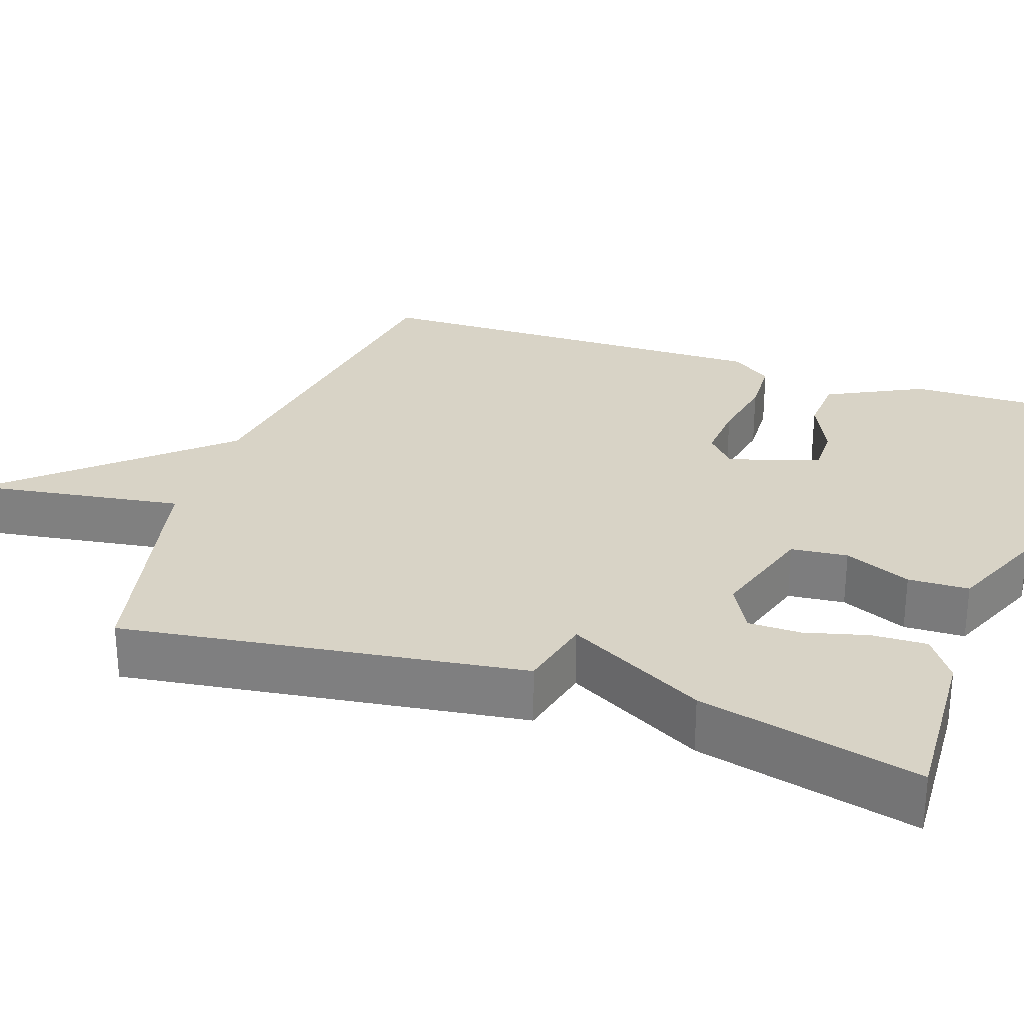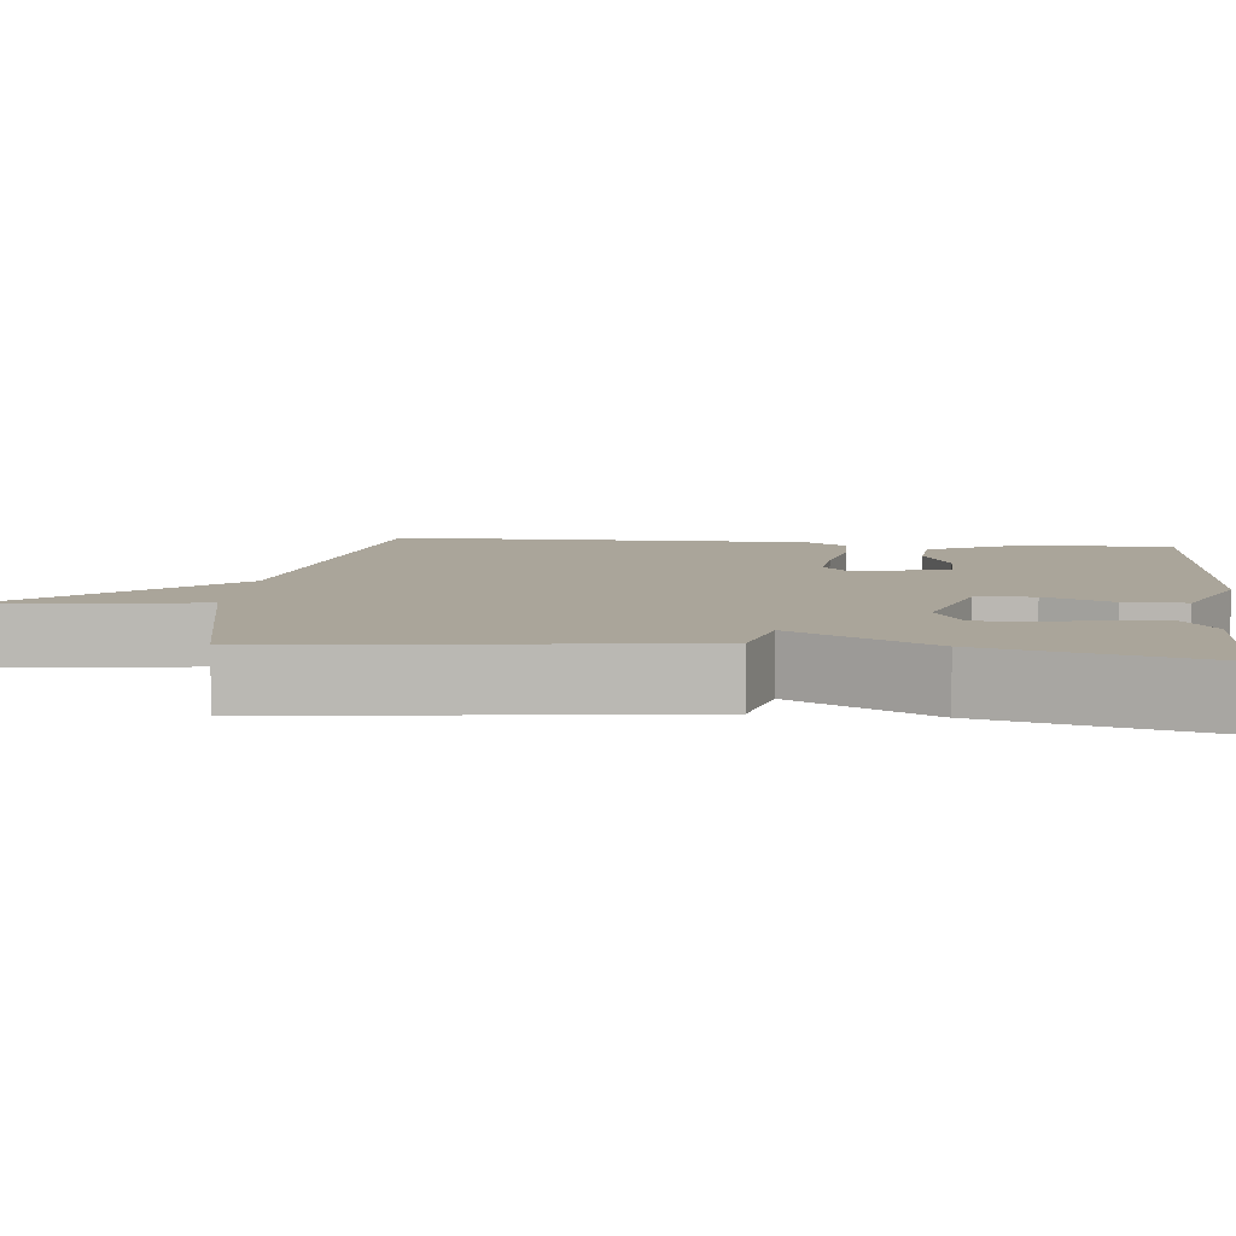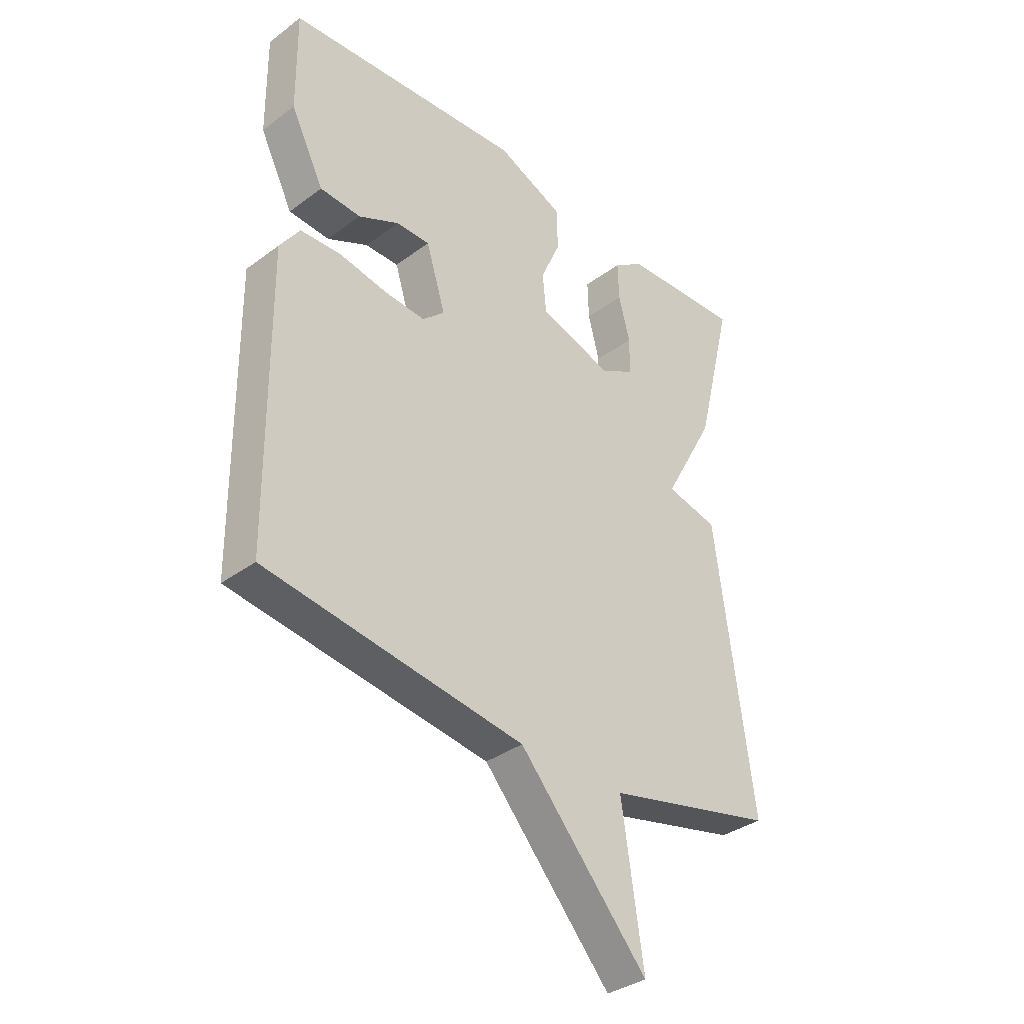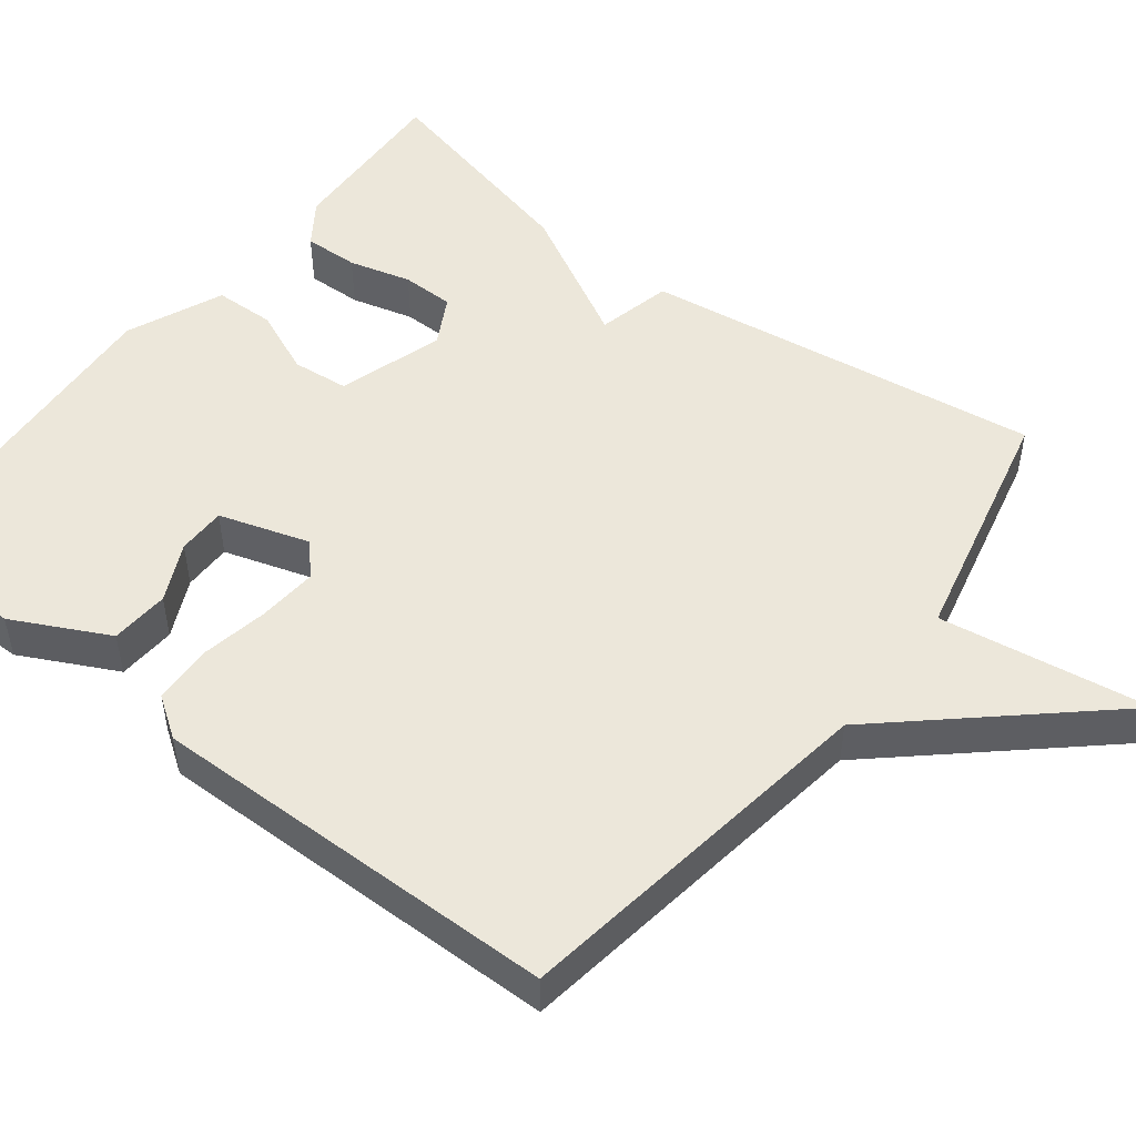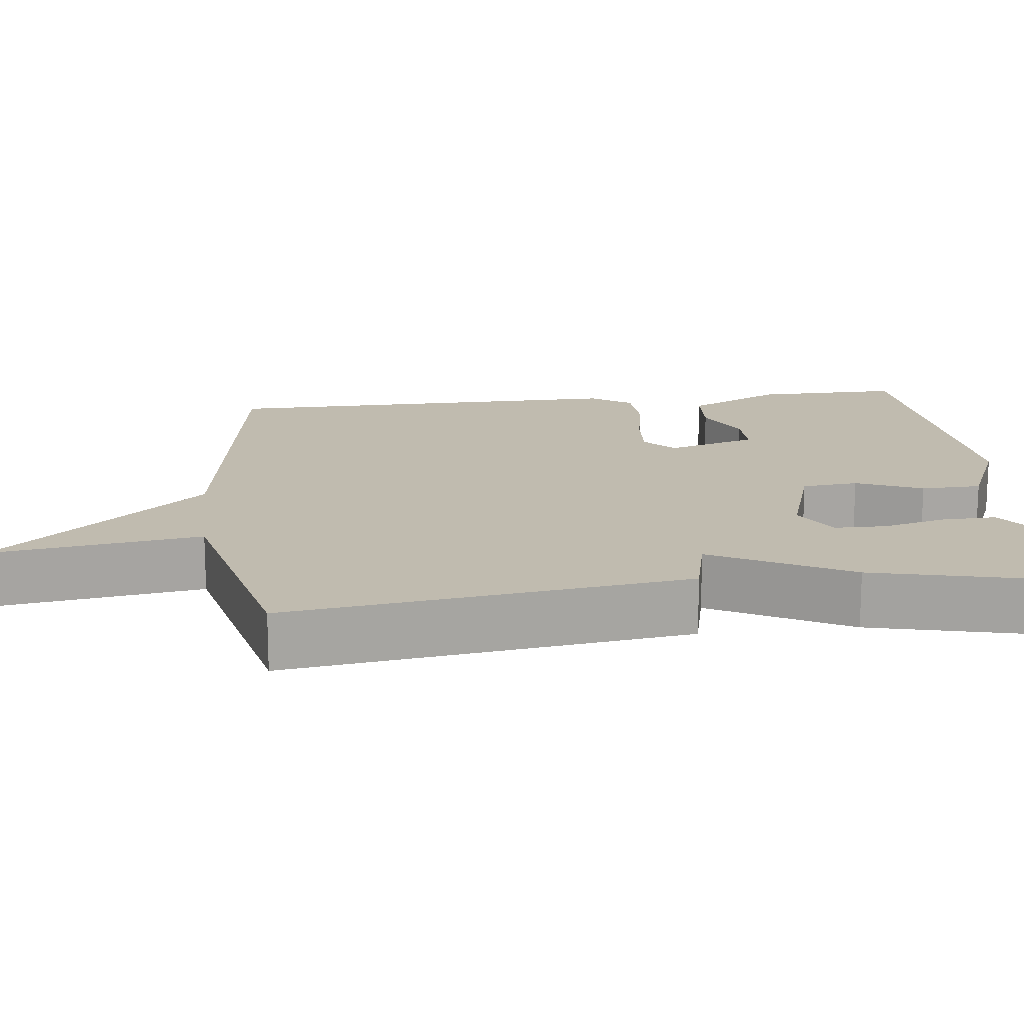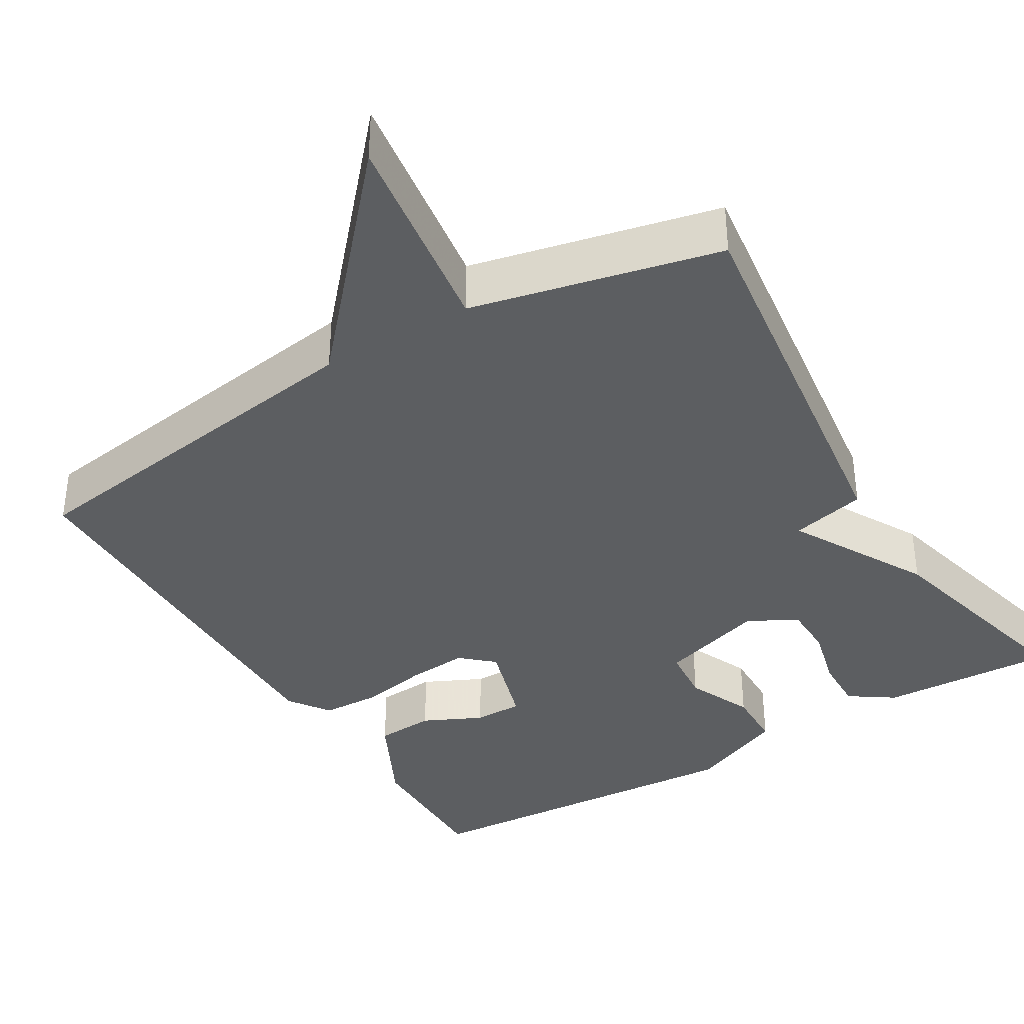
<metadata>
{"format":"obj","ext":"obj","renderer":"f3d","projection":"perspective","resolution":1024,"background":"white","views":[{"elev":28.2,"azim":-71.3,"up":"+Y"},{"elev":7.6,"azim":-83.7,"up":"+Y"},{"elev":-35.1,"azim":134.6,"up":"+Z"},{"elev":50.3,"azim":127.5,"up":"+Y"},{"elev":16.1,"azim":-96.9,"up":"+Y"},{"elev":-37.3,"azim":-149.0,"up":"+Y"}]}
</metadata>
<code>
v -0.5 0.07 -0.5
v -0.43 0.07 0.017
v -0.333 0.07 0.04
v -0.43 0.07 0.217
v -0.5 0.07 0.5
v -0.275 0.07 0.49
v -0.218 0.07 0.451
v -0.22 0.07 0.38
v -0.241 0.07 0.299
v -0.24 0.07 0.231
v -0.177 0.07 0.197
v -0.04 0.07 0.24
v -0.033 0.07 0.313
v -0.07 0.07 0.398
v -0.068 0.07 0.476
v 0.057 0.07 0.53
v 0.5 0.07 0.5
v 0.498 0.07 0.312
v 0.436 0.07 0.188
v 0.36 0.07 0.183
v 0.284 0.07 0.219
v 0.221 0.07 0.219
v 0.185 0.07 0.102
v 0.226 0.07 0.065
v 0.303 0.07 0.071
v 0.392 0.07 0.088
v 0.468 0.07 0.085
v 0.505 0.07 0.032
v 0.5 0.07 -0.5
v 0.018 0.07 -0.572
v -0.222 0.07 -0.843
v -0.182 0.07 -0.572
v -0.5 0 -0.5
v -0.43 0 0.017
v -0.333 0 0.04
v -0.43 0 0.217
v -0.5 0 0.5
v -0.275 0 0.49
v -0.218 0 0.451
v -0.22 0 0.38
v -0.241 0 0.299
v -0.24 0 0.231
v -0.177 0 0.197
v -0.04 0 0.24
v -0.033 0 0.313
v -0.07 0 0.398
v -0.068 0 0.476
v 0.057 0 0.53
v 0.5 0 0.5
v 0.498 0 0.312
v 0.436 0 0.188
v 0.36 0 0.183
v 0.284 0 0.219
v 0.221 0 0.219
v 0.185 0 0.102
v 0.226 0 0.065
v 0.303 0 0.071
v 0.392 0 0.088
v 0.468 0 0.085
v 0.505 0 0.032
v 0.5 0 -0.5
v 0.018 0 -0.572
v -0.222 0 -0.843
v -0.182 0 -0.572
f 30 31 32
f 30 32 1
f 29 30 1
f 28 29 1
f 27 28 1
f 26 27 1
f 25 26 1
f 24 25 1
f 1 2 3
f 24 1 3
f 23 24 3
f 22 23 3
f 19 20 21
f 18 19 21
f 17 18 21
f 16 17 21
f 15 16 21
f 14 15 21
f 13 14 21 22
f 12 13 22
f 11 12 22 3
f 7 8 9
f 6 7 9
f 5 6 9
f 4 5 9
f 3 4 9
f 3 9 10
f 3 10 11
f 64 63 62
f 33 64 62
f 33 62 61
f 33 61 60
f 33 60 59
f 33 59 58
f 33 58 57
f 33 57 56
f 35 34 33
f 35 33 56
f 35 56 55
f 35 55 54
f 53 52 51
f 53 51 50
f 53 50 49
f 53 49 48
f 53 48 47
f 53 47 46
f 54 53 46 45
f 54 45 44
f 35 54 44 43
f 41 40 39
f 41 39 38
f 41 38 37
f 41 37 36
f 41 36 35
f 42 41 35
f 43 42 35
f 1 33 34 2
f 2 34 35 3
f 3 35 36 4
f 4 36 37 5
f 5 37 38 6
f 6 38 39 7
f 7 39 40 8
f 8 40 41 9
f 9 41 42 10
f 10 42 43 11
f 11 43 44 12
f 12 44 45 13
f 13 45 46 14
f 14 46 47 15
f 15 47 48 16
f 16 48 49 17
f 17 49 50 18
f 18 50 51 19
f 19 51 52 20
f 20 52 53 21
f 21 53 54 22
f 22 54 55 23
f 23 55 56 24
f 24 56 57 25
f 25 57 58 26
f 26 58 59 27
f 27 59 60 28
f 28 60 61 29
f 29 61 62 30
f 30 62 63 31
f 31 63 64 32
f 32 64 33 1

</code>
